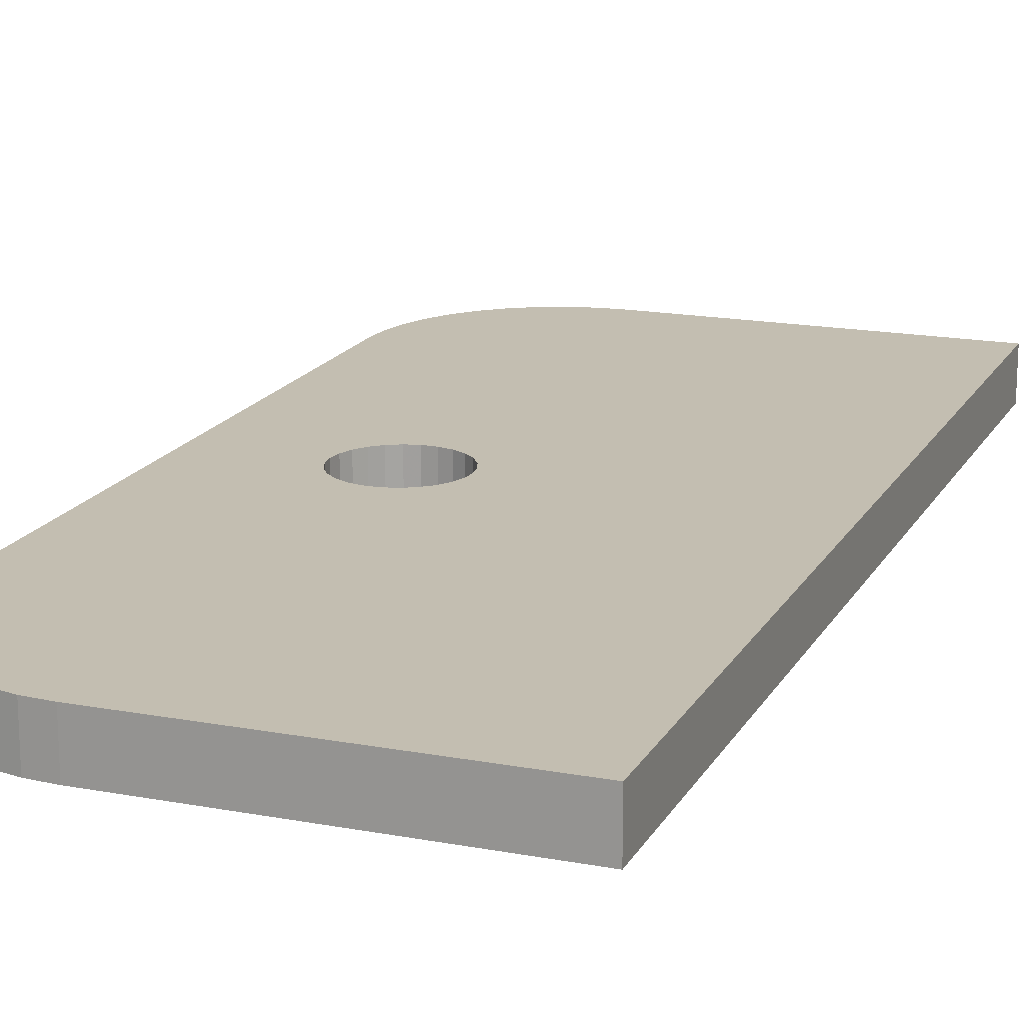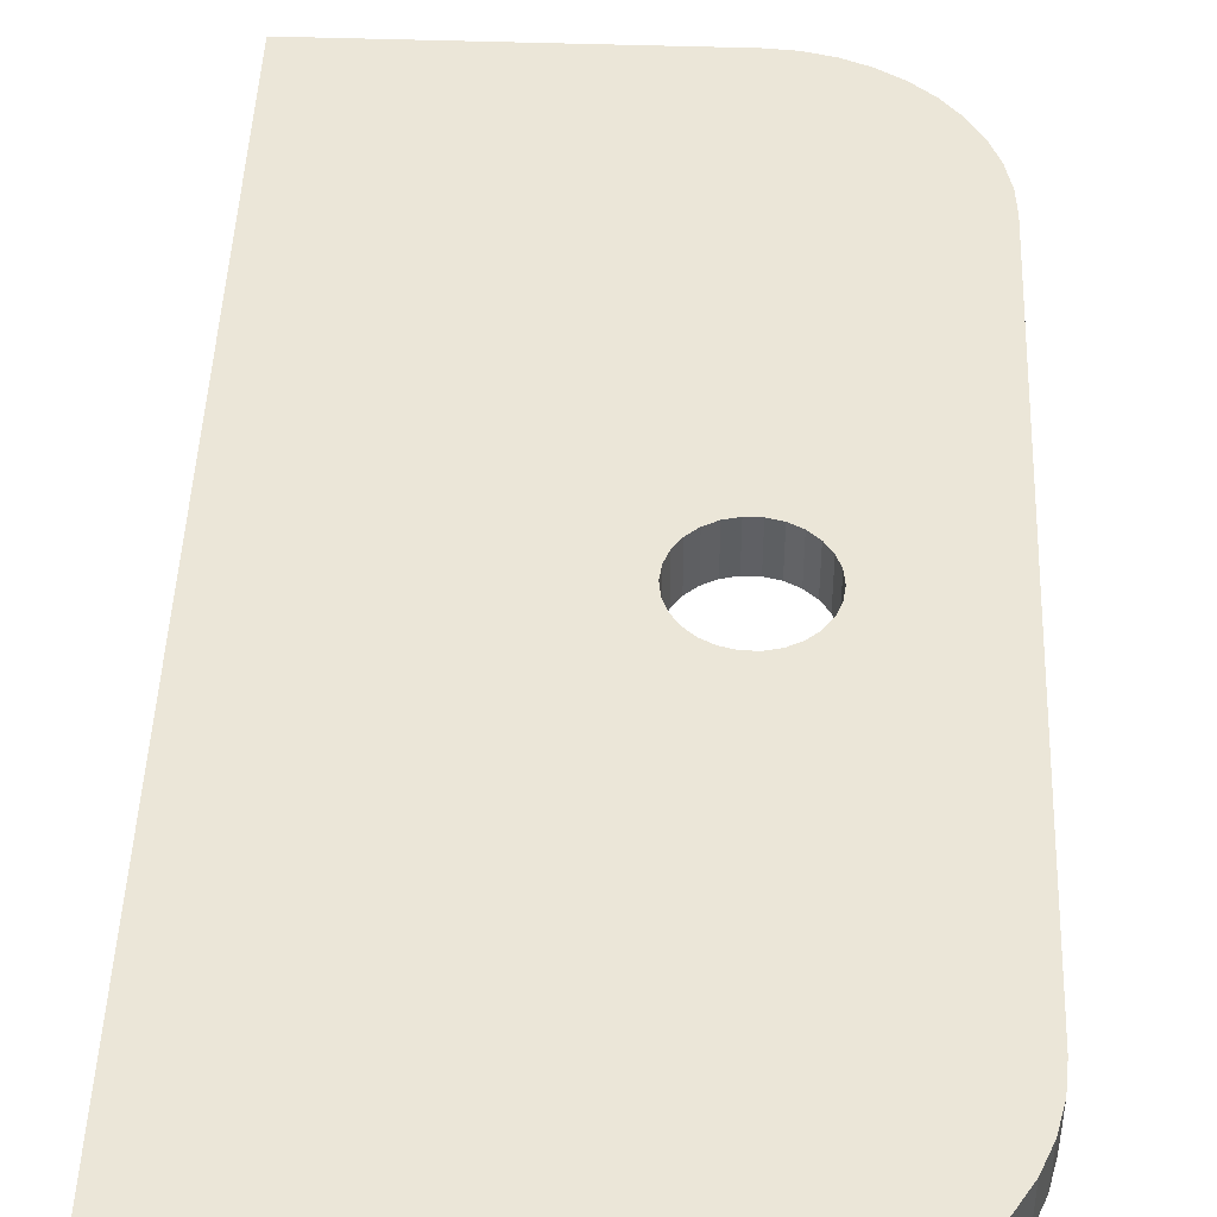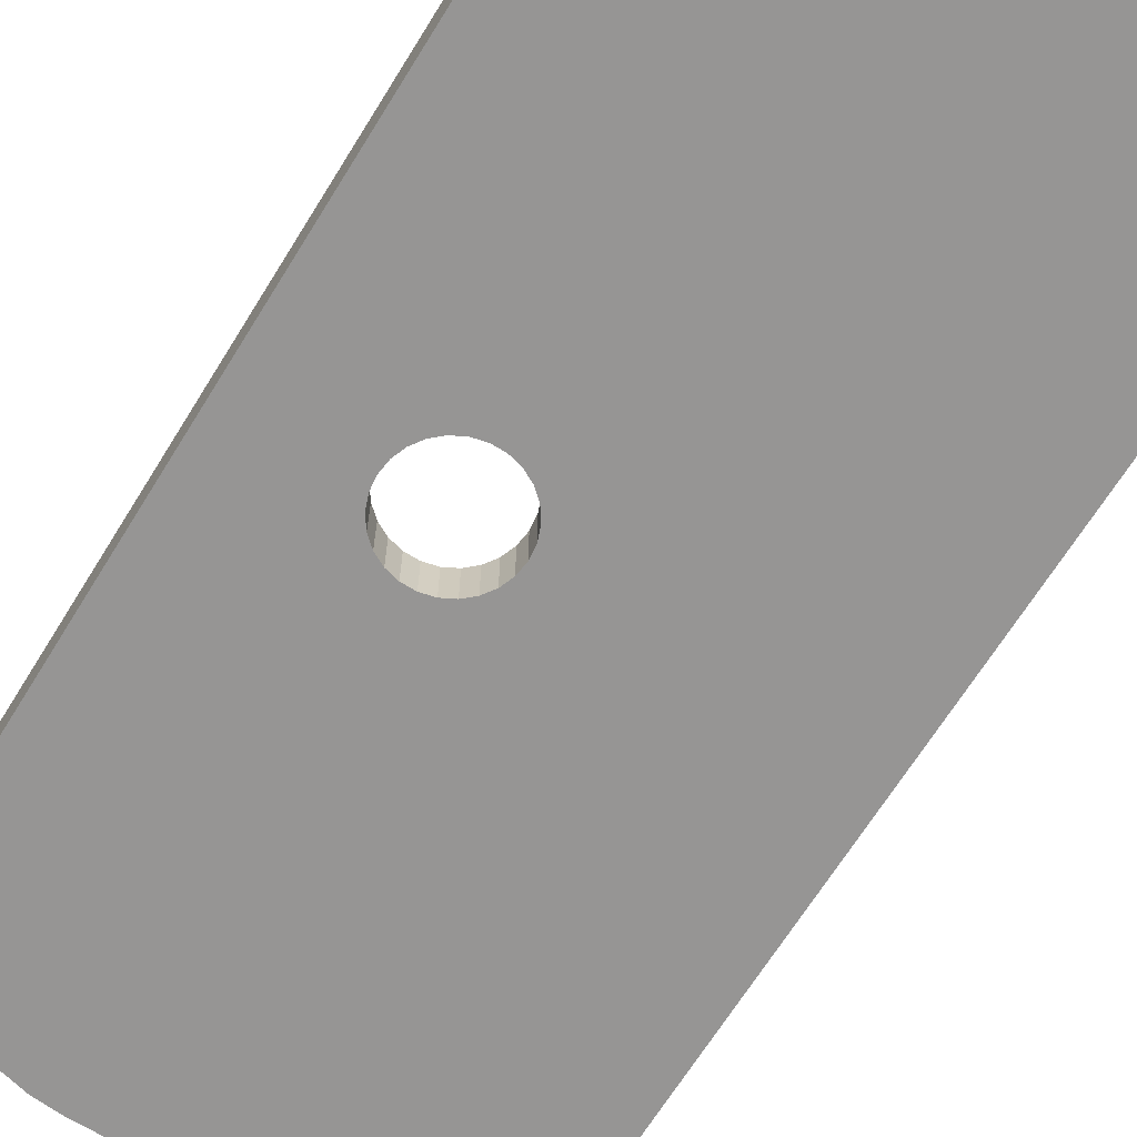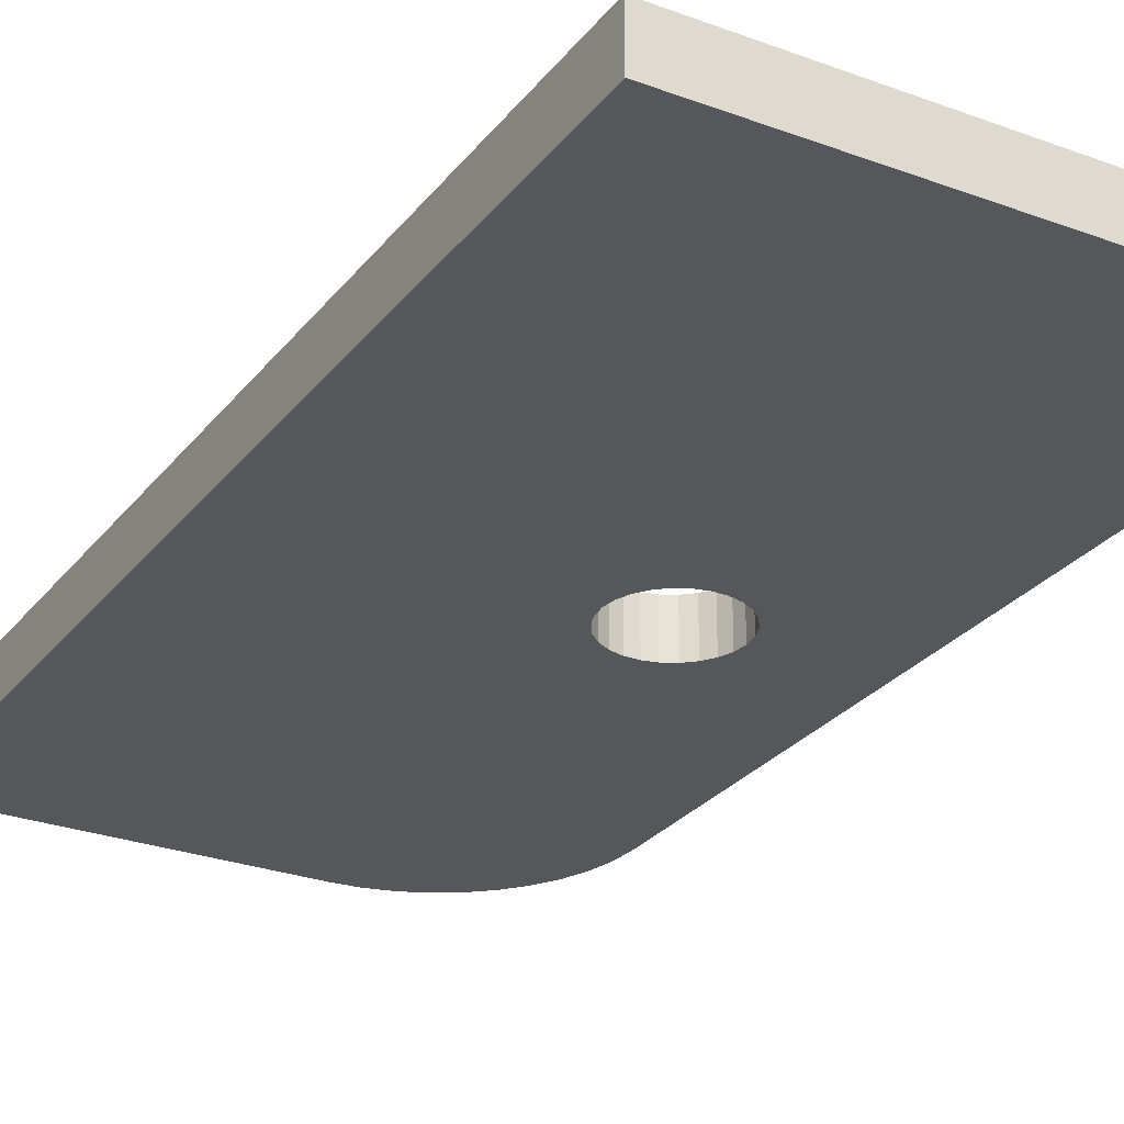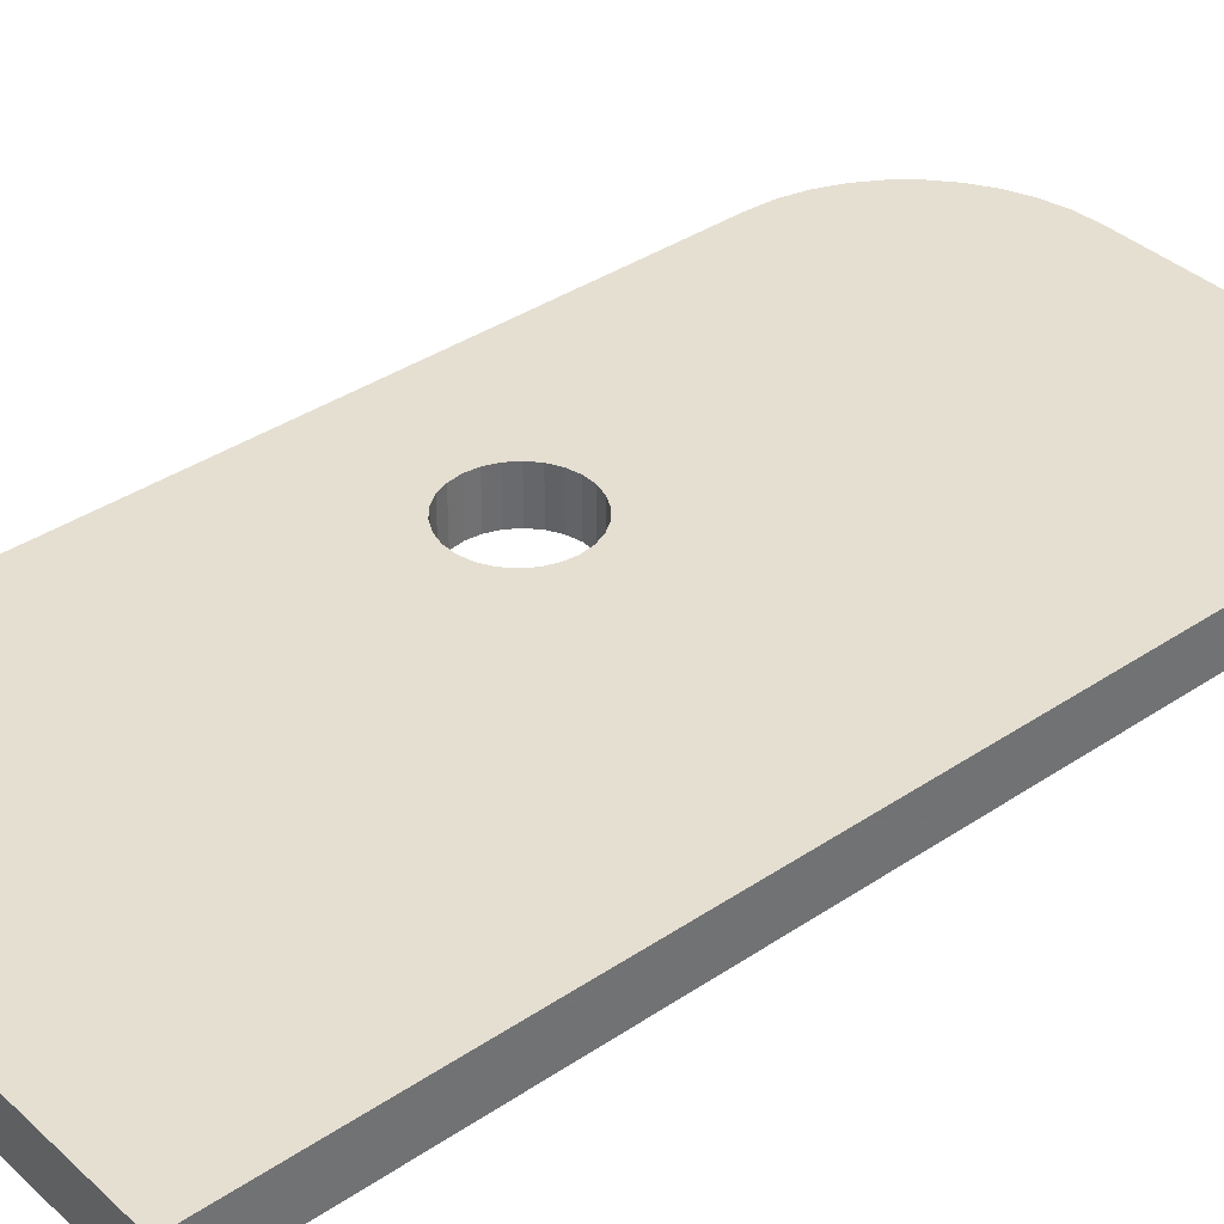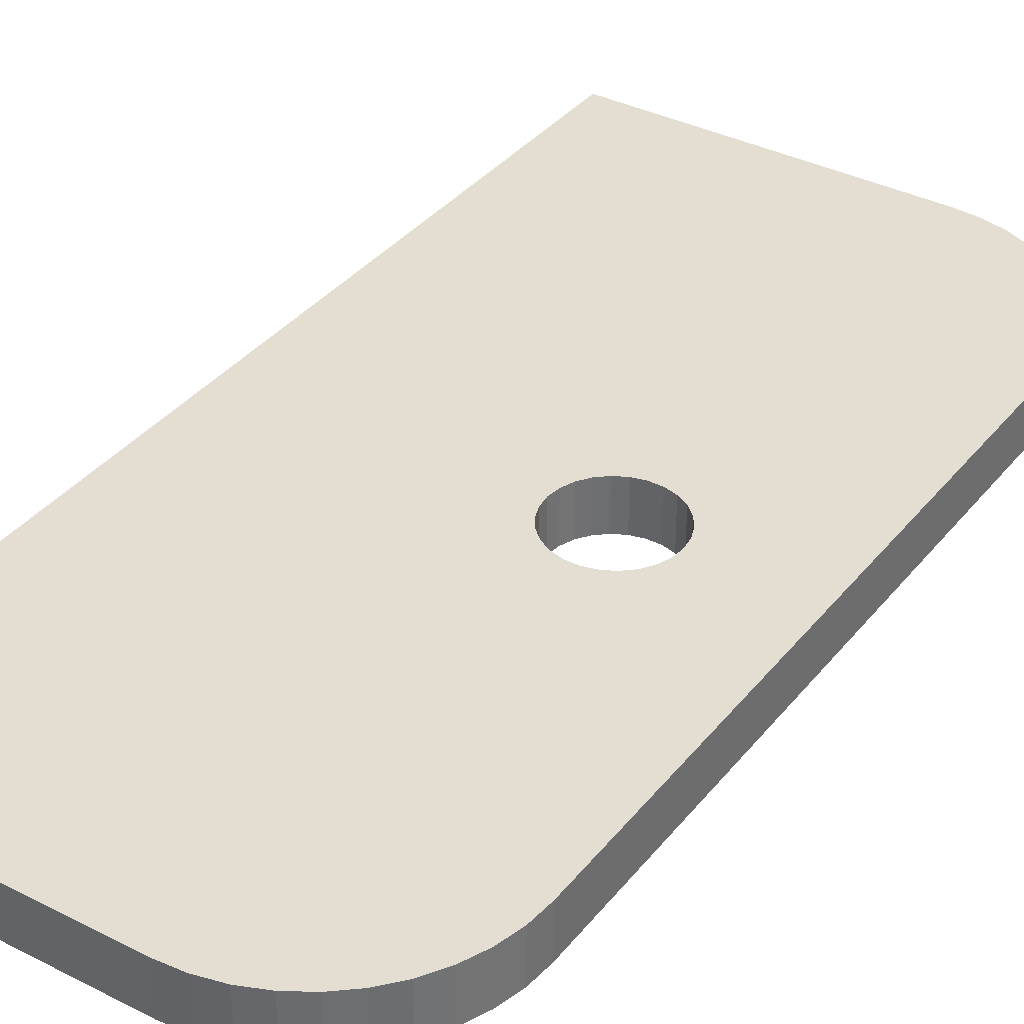
<metadata>
{"format":"obj","ext":"obj","renderer":"f3d","projection":"perspective","resolution":1024,"background":"white","views":[{"elev":17.2,"azim":20.6,"up":"+Z"},{"elev":46.4,"azim":-177.8,"up":"+Z"},{"elev":-67.5,"azim":-31.8,"up":"+Z"},{"elev":-27.4,"azim":150.3,"up":"+Z"},{"elev":37.3,"azim":49.2,"up":"+Z"},{"elev":36.3,"azim":-146.5,"up":"+Z"}]}
</metadata>
<code>
o Part__Feature
v -33.5 60 -0
v -33.69 58.44 -0
v -33.5 60 6
v -33.69 58.44 6
v -34.24 56.98 -0
v -34.24 56.98 6
v -35.13 55.69 -0
v -35.13 55.69 6
v -36.31 54.65 -0
v -36.31 54.65 6
v -37.7 53.92 -0
v -37.7 53.92 6
v -39.22 53.55 -0
v -39.22 53.55 6
v -40.78 53.55 -0
v -40.78 53.55 6
v -42.3 53.92 -0
v -42.3 53.92 6
v -43.69 54.65 -0
v -43.69 54.65 6
v -44.87 55.69 -0
v -44.87 55.69 6
v -45.76 56.98 -0
v -45.76 56.98 6
v -46.31 58.44 -0
v -46.31 58.44 6
v -46.5 60 -0
v -46.5 60 6
v 0 120 0
v -0 120 6
v -0 0 6
v 0 0 0
v -40 120 -0
v -40 120 6
v -59.75 103.1 -0
v -60 100 -0
v -60 100 6
v -59.75 103.1 6
v -59.02 106.2 -0
v -59.02 106.2 6
v -57.82 109.1 -0
v -57.82 109.1 6
v -56.18 111.8 -0
v -56.18 111.8 6
v -54.14 114.1 -0
v -54.14 114.1 6
v -51.76 116.2 -0
v -51.76 116.2 6
v -49.08 117.8 -0
v -49.08 117.8 6
v -46.18 119 -0
v -46.18 119 6
v -43.13 119.8 -0
v -43.13 119.8 6
v -60 20 -0
v -60 20 6
v -43.13 0.2462 -0
v -40 0 -0
v -40 0 6
v -43.13 0.2462 6
v -46.18 0.9789 -0
v -46.18 0.9789 6
v -49.08 2.18 -0
v -49.08 2.18 6
v -51.76 3.82 -0
v -51.76 3.82 6
v -54.14 5.858 -0
v -54.14 5.858 6
v -56.18 8.244 -0
v -56.18 8.244 6
v -57.82 10.92 -0
v -57.82 10.92 6
v -59.02 13.82 -0
v -59.02 13.82 6
v -59.75 16.87 -0
v -59.75 16.87 6
v -46.31 61.56 6
v -45.76 63.02 6
v -44.87 64.31 6
v -43.69 65.35 6
v -42.3 66.08 6
v -40.78 66.45 6
v -39.22 66.45 6
v -37.7 66.08 6
v -36.31 65.35 6
v -35.13 64.31 6
v -34.24 63.02 6
v -33.69 61.56 6
v -46.31 61.56 -0
v -45.76 63.02 -0
v -44.87 64.31 -0
v -43.69 65.35 -0
v -42.3 66.08 -0
v -40.78 66.45 -0
v -39.22 66.45 -0
v -37.7 66.08 -0
v -36.31 65.35 -0
v -35.13 64.31 -0
v -34.24 63.02 -0
v -33.69 61.56 -0
f 1 2 3
f 3 2 4
f 4 5 6
f 2 5 4
f 6 7 8
f 5 7 6
f 8 9 10
f 7 9 8
f 10 11 12
f 9 11 10
f 12 13 14
f 11 13 12
f 14 15 16
f 13 15 14
f 16 17 18
f 15 17 16
f 18 19 20
f 17 19 18
f 20 21 22
f 19 21 20
f 22 23 24
f 21 23 22
f 24 25 26
f 23 25 24
f 26 27 28
f 25 27 26
f 29 30 31
f 29 31 32
f 33 34 30
f 33 30 29
f 35 36 37
f 35 37 38
f 39 38 40
f 39 35 38
f 41 40 42
f 41 39 40
f 43 42 44
f 43 41 42
f 45 44 46
f 45 43 44
f 47 46 48
f 47 45 46
f 49 48 50
f 49 47 48
f 51 50 52
f 51 49 50
f 53 52 54
f 53 51 52
f 33 54 34
f 33 53 54
f 36 55 56
f 36 56 37
f 57 58 59
f 57 59 60
f 61 60 62
f 61 57 60
f 63 62 64
f 63 61 62
f 65 64 66
f 65 63 64
f 67 66 68
f 67 65 66
f 69 68 70
f 69 67 68
f 71 70 72
f 71 69 70
f 73 72 74
f 73 71 72
f 75 74 76
f 75 73 74
f 55 76 56
f 55 75 76
f 59 58 32
f 59 32 31
f 64 68 66
f 74 70 68
f 74 72 70
f 74 68 64
f 37 28 77
f 37 77 78
f 37 78 79
f 37 79 80
f 37 80 81
f 37 81 82
f 37 82 83
f 37 56 28
f 59 62 60
f 59 64 62
f 59 76 74
f 40 38 37
f 59 56 76
f 59 74 64
f 44 42 40
f 20 22 56
f 24 56 22
f 18 20 56
f 48 46 44
f 26 56 24
f 16 18 56
f 50 48 44
f 28 56 26
f 52 44 40
f 14 56 59
f 52 50 44
f 14 16 56
f 12 14 59
f 34 83 84
f 34 84 85
f 34 52 40
f 34 37 83
f 34 40 37
f 34 54 52
f 30 85 86
f 10 59 31
f 30 86 87
f 30 87 88
f 30 88 3
f 30 3 31
f 10 12 59
f 30 34 85
f 8 10 31
f 6 8 31
f 4 6 31
f 3 4 31
f 67 63 65
f 69 73 67
f 71 73 69
f 67 73 63
f 27 36 89
f 89 36 90
f 90 36 91
f 91 36 92
f 92 36 93
f 93 36 94
f 94 36 95
f 55 36 27
f 75 55 73
f 61 58 57
f 63 58 61
f 35 39 36
f 73 58 63
f 55 58 73
f 41 43 39
f 21 19 55
f 55 23 21
f 19 17 55
f 45 47 43
f 55 25 23
f 17 15 55
f 47 49 43
f 55 27 25
f 39 51 36
f 43 51 39
f 49 51 43
f 55 13 58
f 15 13 55
f 95 33 96
f 96 33 97
f 13 11 58
f 36 33 95
f 53 33 51
f 51 33 36
f 97 29 98
f 1 29 32
f 98 29 99
f 99 29 100
f 58 9 32
f 100 29 1
f 11 9 58
f 33 29 97
f 9 7 32
f 7 5 32
f 5 2 32
f 2 1 32
f 27 89 28
f 28 89 77
f 77 90 78
f 89 90 77
f 78 91 79
f 90 91 78
f 79 92 80
f 91 92 79
f 80 93 81
f 92 93 80
f 81 94 82
f 93 94 81
f 82 95 83
f 94 95 82
f 83 96 84
f 95 96 83
f 84 97 85
f 96 97 84
f 85 98 86
f 97 98 85
f 86 99 87
f 98 99 86
f 87 100 88
f 99 100 87
f 88 1 3
f 100 1 88

</code>
